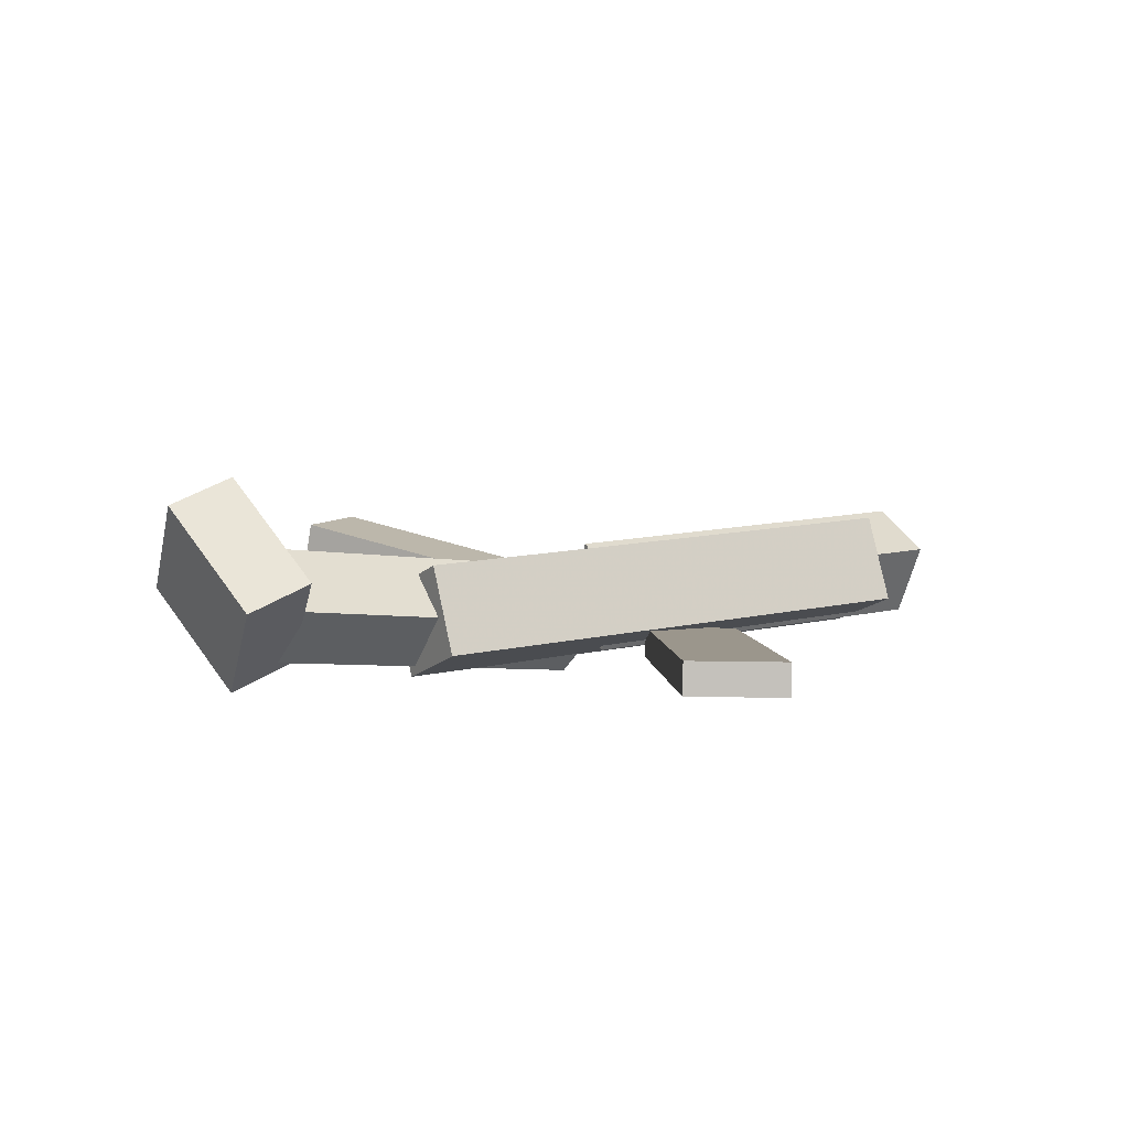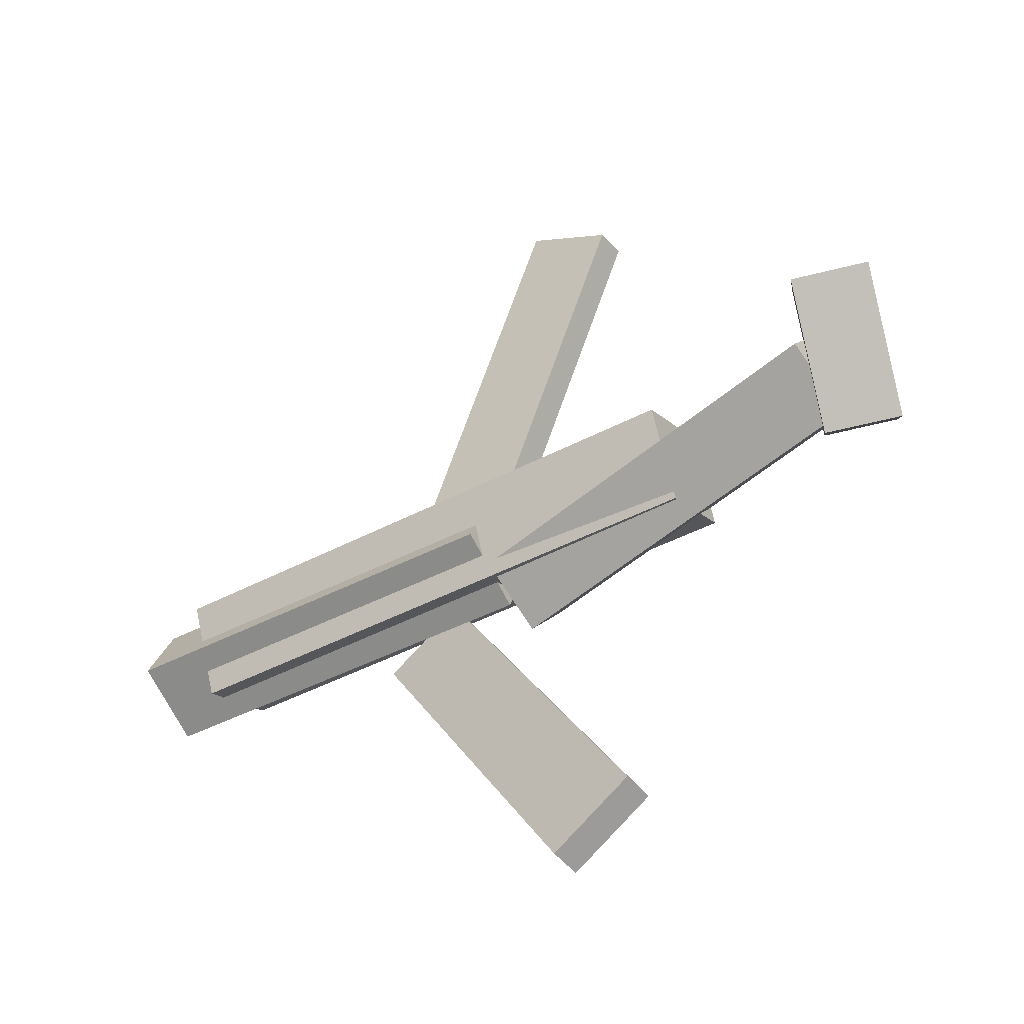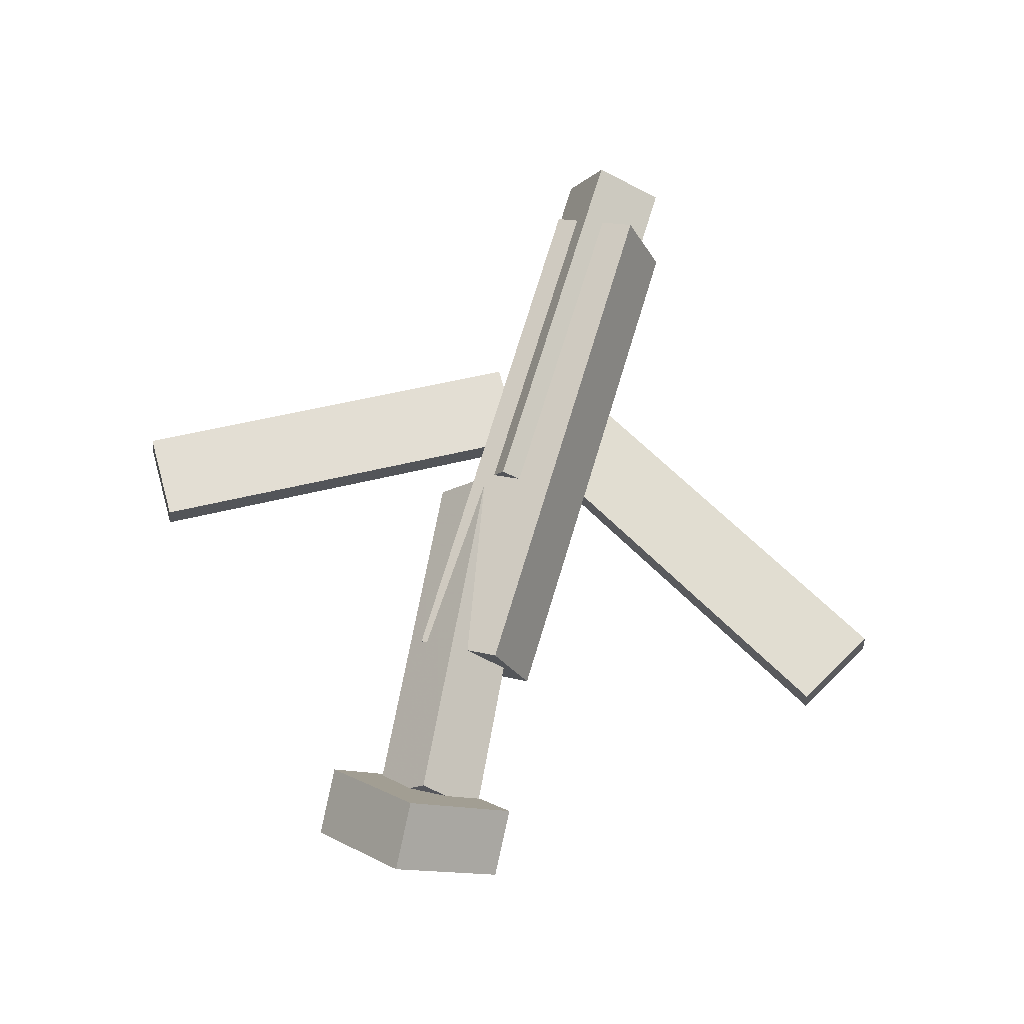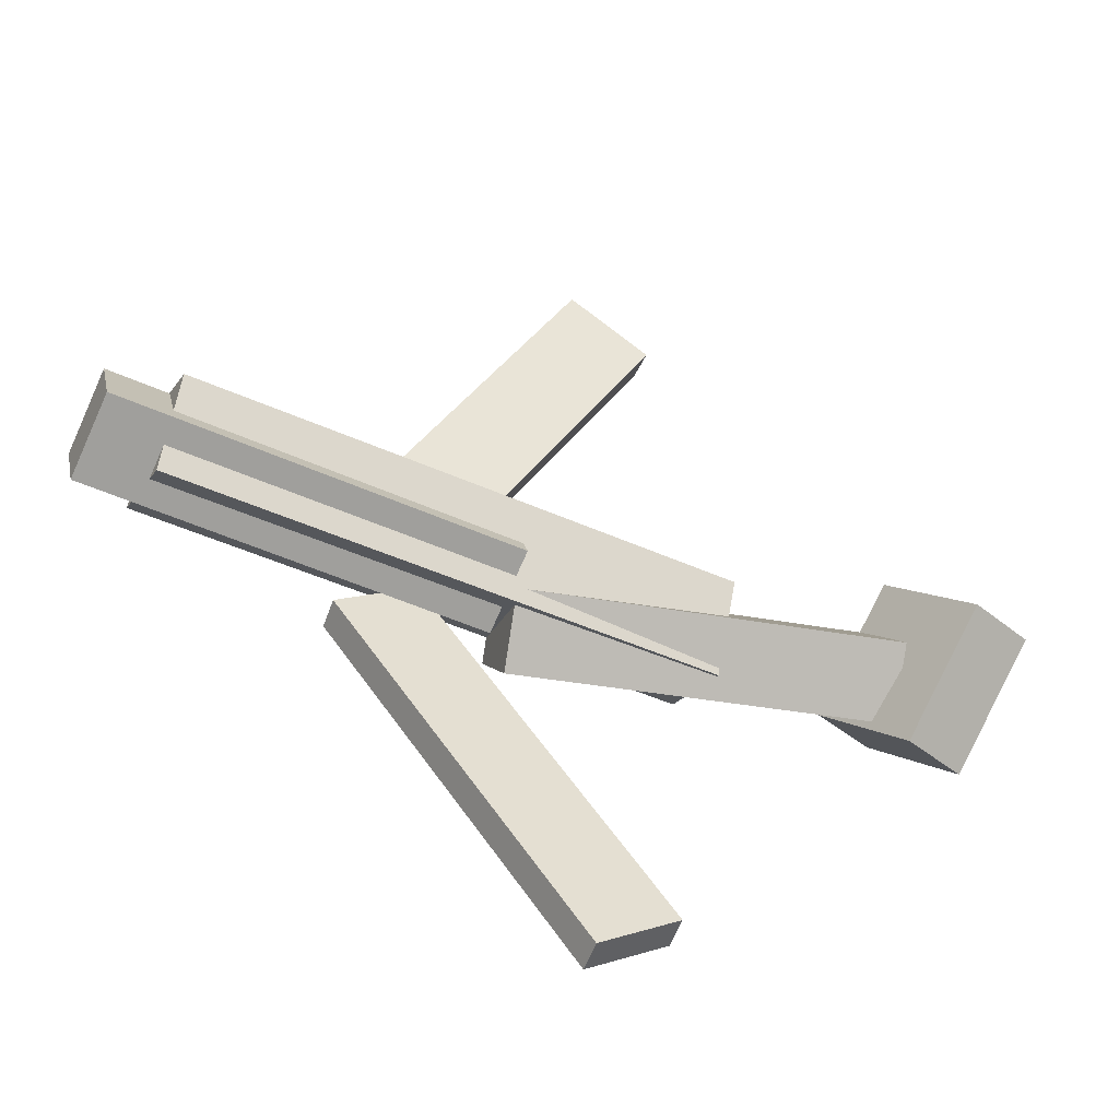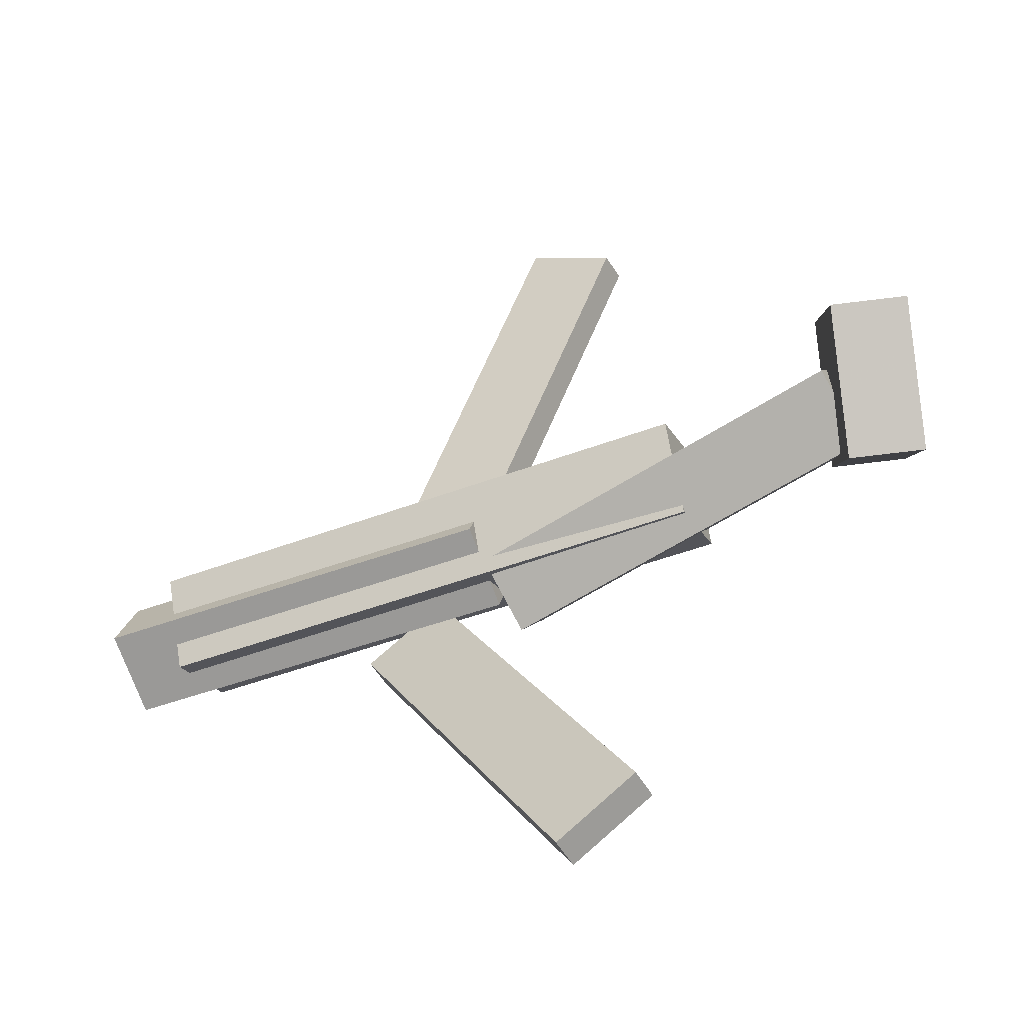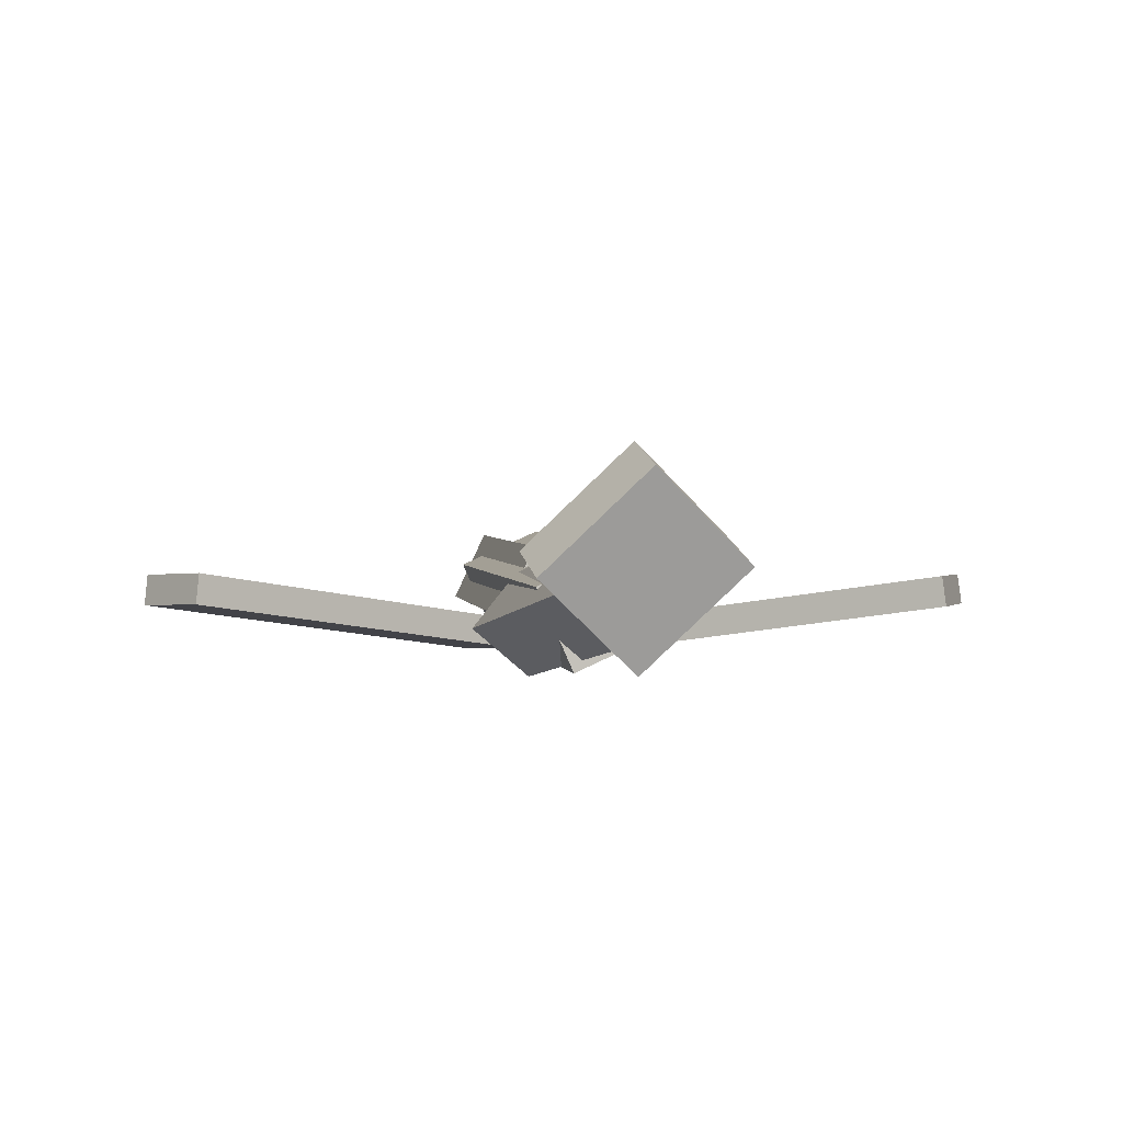
<metadata>
{"format":"obj","ext":"obj","renderer":"f3d","projection":"perspective","resolution":1024,"background":"white","views":[{"elev":10.9,"azim":-31.1,"up":"+Y"},{"elev":-44.7,"azim":-148.6,"up":"+Z"},{"elev":73.3,"azim":-73.0,"up":"+Y"},{"elev":-47.9,"azim":153.2,"up":"+Z"},{"elev":-47.4,"azim":-157.0,"up":"+Z"},{"elev":2.3,"azim":-99.8,"up":"+Y"}]}
</metadata>
<code>
v 0.1362 -0.06598 -0.05431
v 0.07717 -0.06236 -0.01634
v 0.1332 -0.08917 -0.0567
v 0.07421 -0.08554 -0.01873
v -0.0345 -0.01631 -0.3244
v -0.09353 -0.01268 -0.2865
v -0.03746 -0.03949 -0.3268
v -0.09649 -0.03587 -0.2889
f 1.0 7.0 5.0
f 1.0 3.0 7.0
f 1.0 4.0 3.0
f 1.0 2.0 4.0
f 3.0 8.0 7.0
f 3.0 4.0 8.0
f 5.0 7.0 8.0
f 5.0 8.0 6.0
f 1.0 5.0 6.0
f 1.0 6.0 2.0
f 2.0 6.0 8.0
f 2.0 8.0 4.0
v -0.1372 -0.05787 0.05553
v 0.2809 -0.05845 0.05513
v -0.1371 0.006899 0.0267
v 0.2809 0.006319 0.0263
v -0.1373 -0.08773 -0.01154
v 0.2808 -0.08831 -0.01194
v -0.1372 -0.02295 -0.04037
v 0.2808 -0.02353 -0.04077
f 9.0 15.0 13.0
f 9.0 11.0 15.0
f 9.0 12.0 11.0
f 9.0 10.0 12.0
f 11.0 16.0 15.0
f 11.0 12.0 16.0
f 13.0 15.0 16.0
f 13.0 16.0 14.0
f 9.0 13.0 14.0
f 9.0 14.0 10.0
f 10.0 14.0 16.0
f 10.0 16.0 12.0
v -0.2762 -0.01505 -0.03389
v -0.2773 -0.05428 0.01193
v -0.2641 0.02881 0.003945
v -0.2652 -0.01042 0.04977
v 0.009069 -0.06355 -0.06864
v 0.00798 -0.1028 -0.02281
v 0.02114 -0.0197 -0.0308
v 0.02005 -0.05893 0.01502
f 17.0 23.0 21.0
f 17.0 19.0 23.0
f 17.0 20.0 19.0
f 17.0 18.0 20.0
f 19.0 24.0 23.0
f 19.0 20.0 24.0
f 21.0 23.0 24.0
f 21.0 24.0 22.0
f 17.0 21.0 22.0
f 17.0 22.0 18.0
f 18.0 22.0 24.0
f 18.0 24.0 20.0
v 0.3279 -0.02333 0.03888
v 0.328 0.002113 -0.01472
v 0.02373 -0.02382 0.03793
v 0.02386 0.001622 -0.01568
v 0.3281 -0.08087 0.01158
v 0.3282 -0.05543 -0.04203
v 0.02391 -0.08136 0.01062
v 0.02404 -0.05592 -0.04298
f 25.0 31.0 29.0
f 25.0 27.0 31.0
f 25.0 28.0 27.0
f 25.0 26.0 28.0
f 27.0 32.0 31.0
f 27.0 28.0 32.0
f 29.0 31.0 32.0
f 29.0 32.0 30.0
f 25.0 29.0 30.0
f 25.0 30.0 26.0
f 26.0 30.0 32.0
f 26.0 32.0 28.0
v -0.2702 0.008556 -0.07322
v -0.3219 -0.007708 -0.06964
v -0.2885 0.08365 0.003248
v -0.3402 0.06738 0.006831
v -0.2433 -0.0605 0.00103
v -0.295 -0.07676 0.004612
v -0.2616 0.01459 0.0775
v -0.3133 -0.001676 0.08108
f 33.0 39.0 37.0
f 33.0 35.0 39.0
f 33.0 36.0 35.0
f 33.0 34.0 36.0
f 35.0 40.0 39.0
f 35.0 36.0 40.0
f 37.0 39.0 40.0
f 37.0 40.0 38.0
f 33.0 37.0 38.0
f 33.0 38.0 34.0
f 34.0 38.0 40.0
f 34.0 40.0 36.0
v 0.13 -0.09338 0.04558
v 0.06538 -0.09174 0.01006
v 0.1322 -0.06943 0.04273
v 0.06756 -0.06779 0.007207
v -0.02519 -0.04534 0.3301
v -0.0898 -0.0437 0.2945
v -0.02301 -0.02139 0.3272
v -0.08762 -0.01975 0.2917
f 41.0 47.0 45.0
f 41.0 43.0 47.0
f 41.0 44.0 43.0
f 41.0 42.0 44.0
f 43.0 48.0 47.0
f 43.0 44.0 48.0
f 45.0 47.0 48.0
f 45.0 48.0 46.0
f 41.0 45.0 46.0
f 41.0 46.0 42.0
f 42.0 46.0 48.0
f 42.0 48.0 44.0

</code>
